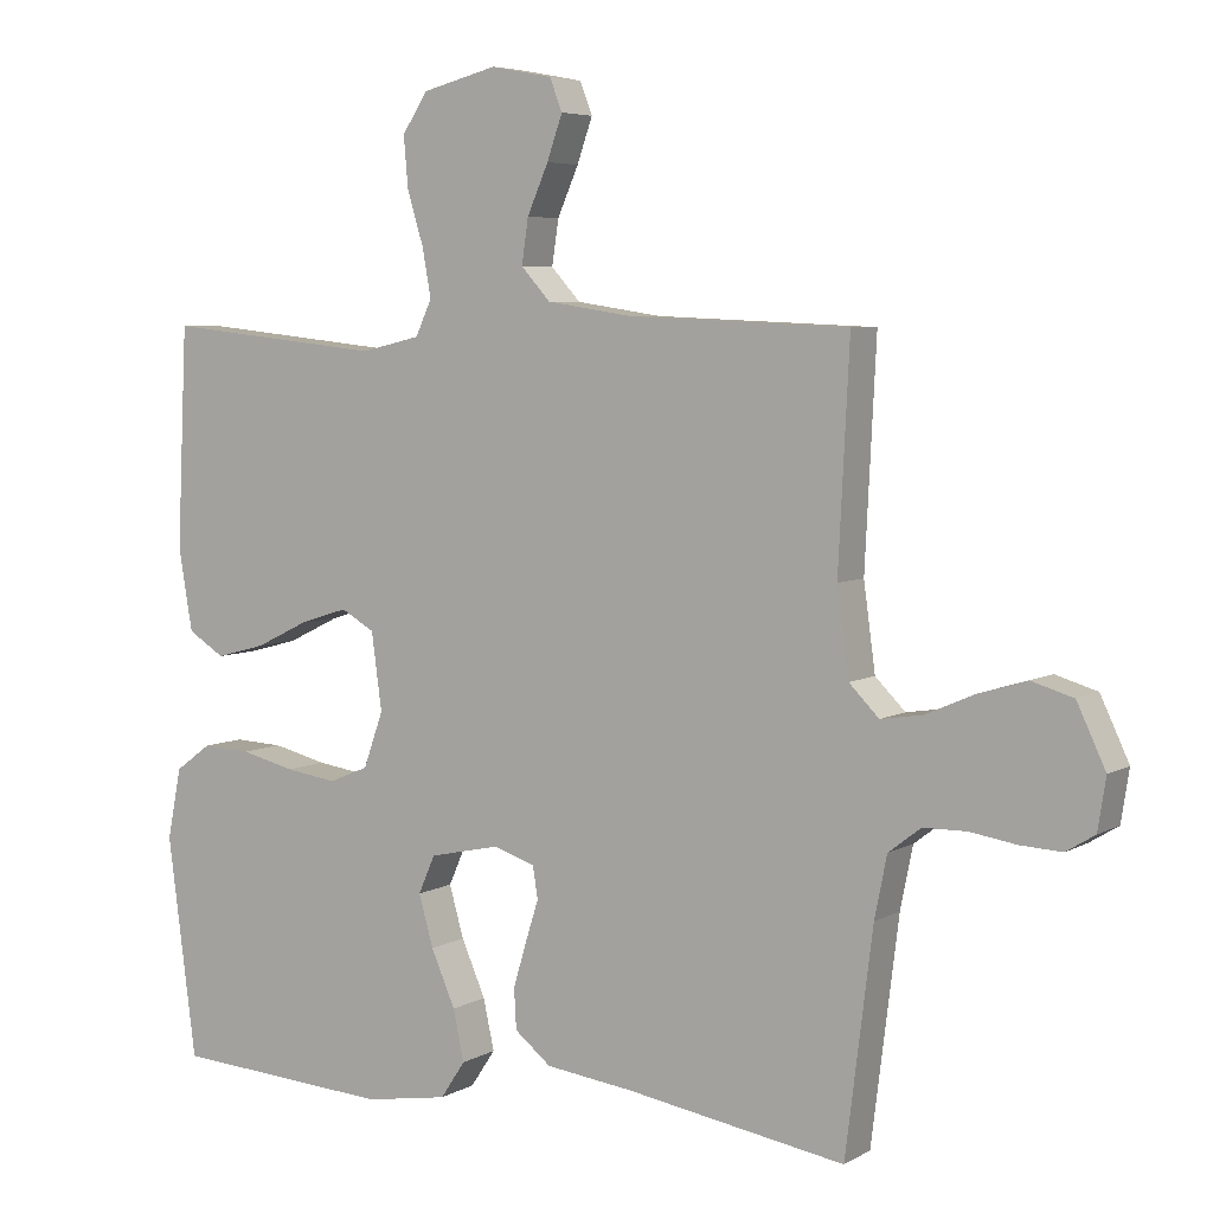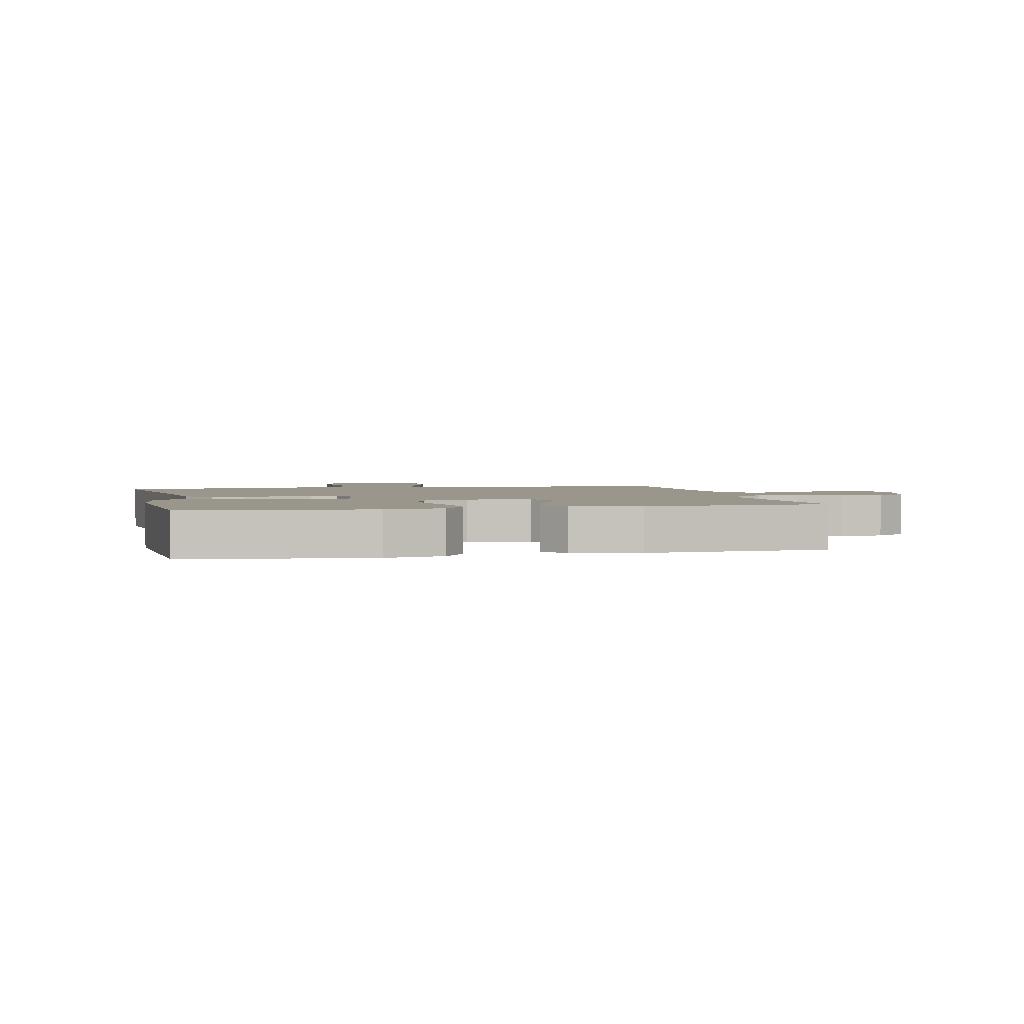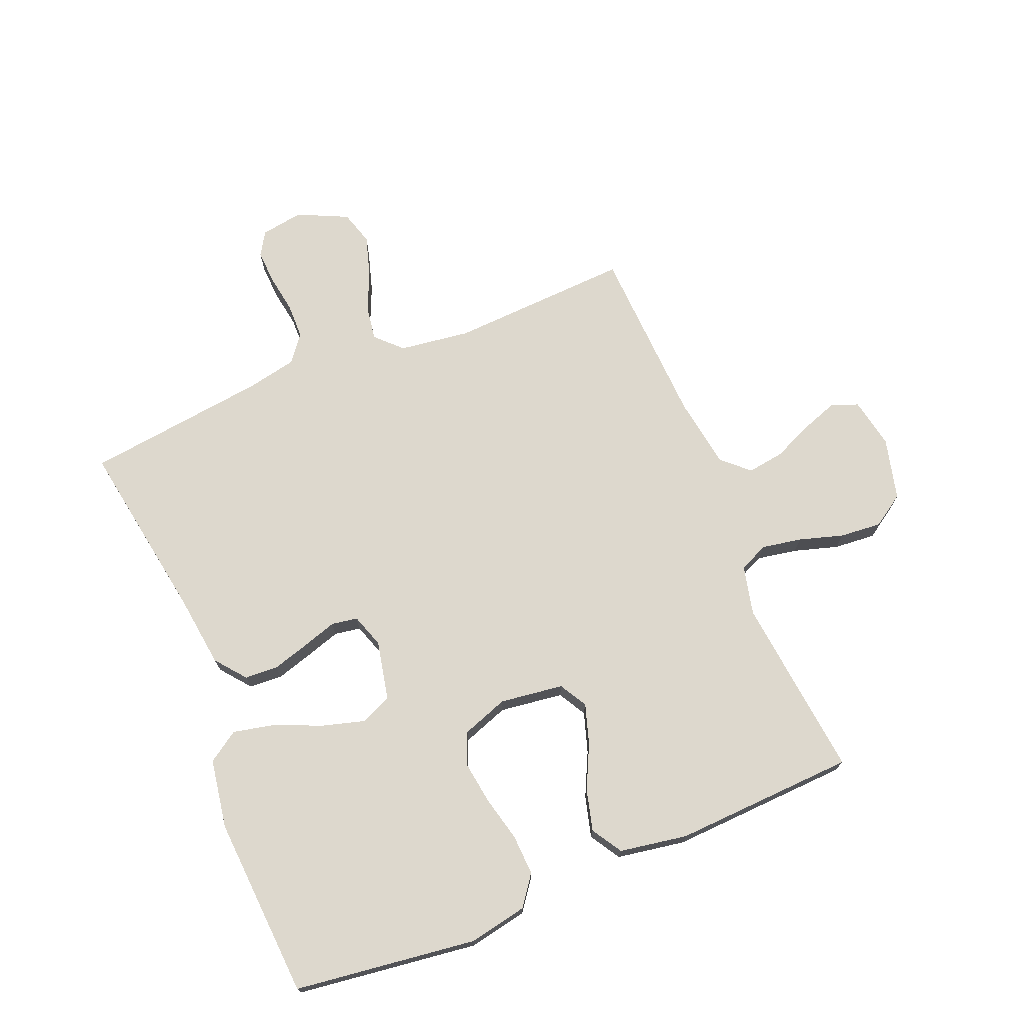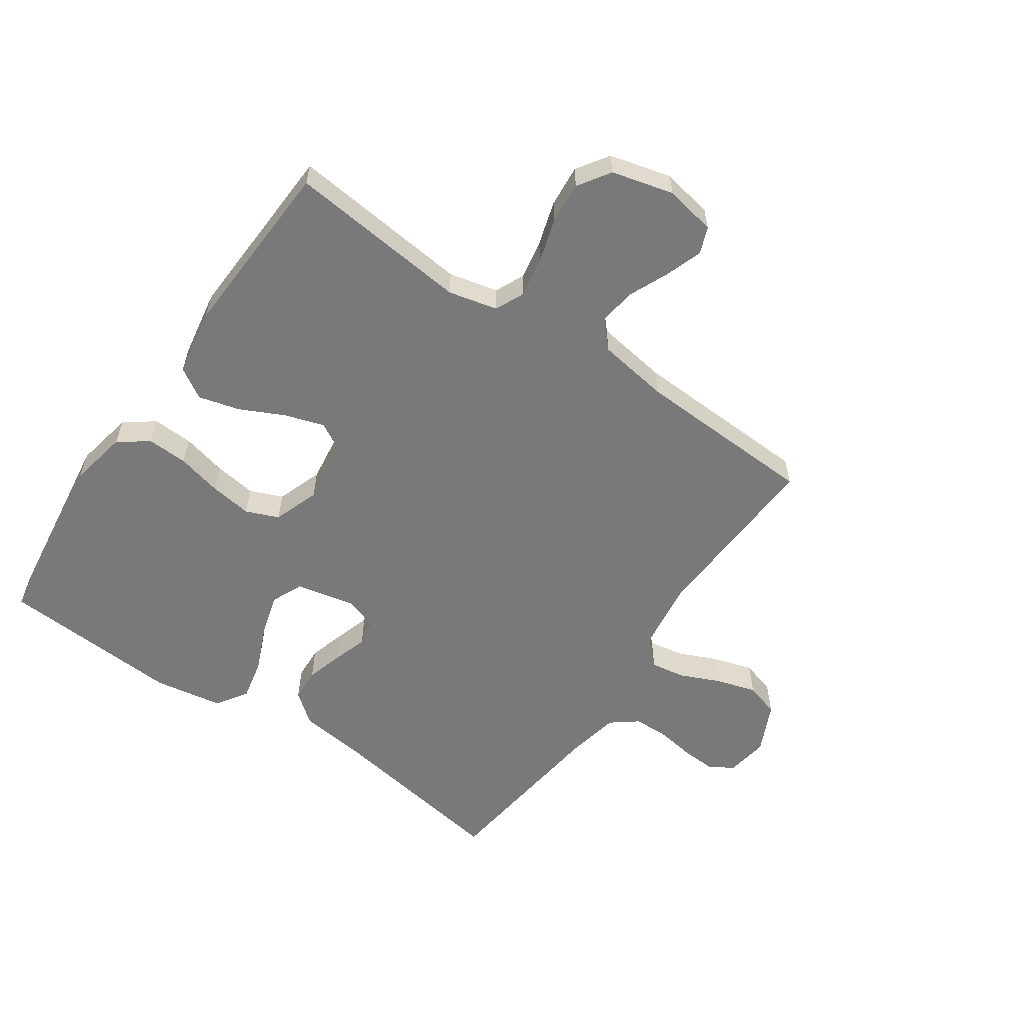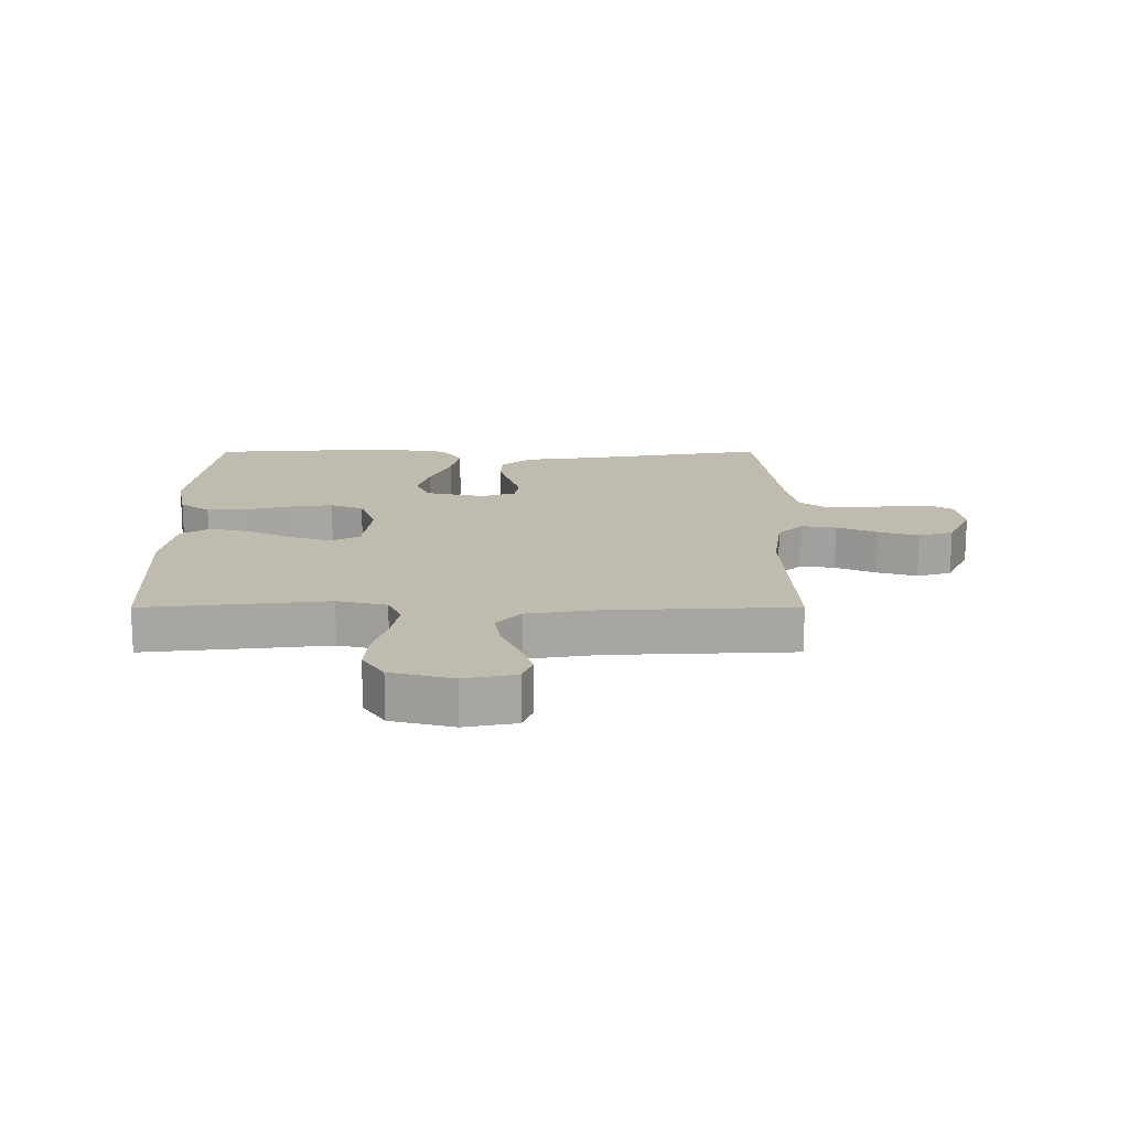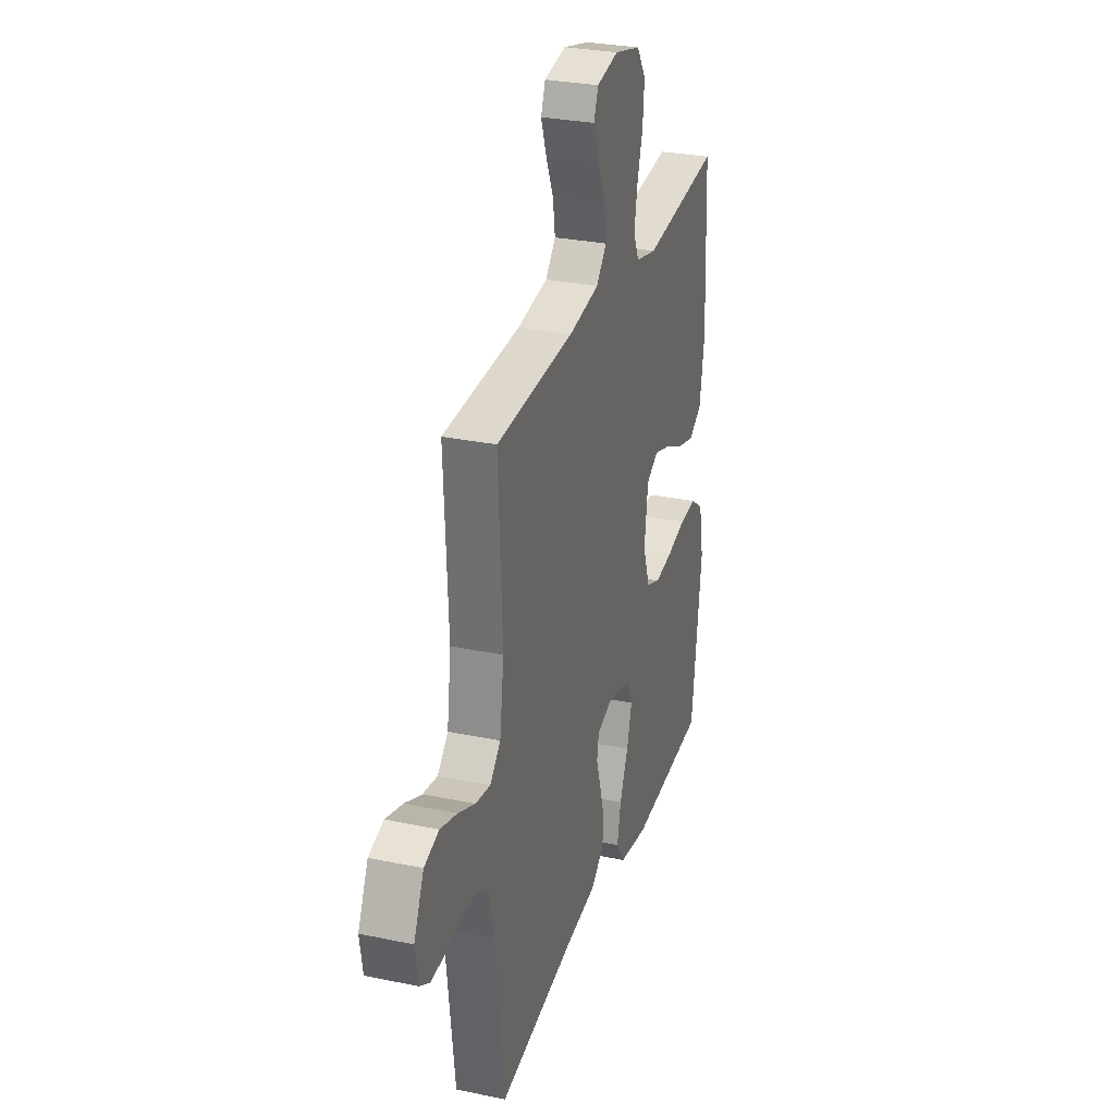
<metadata>
{"format":"obj","ext":"obj","renderer":"f3d","projection":"perspective","resolution":1024,"background":"white","views":[{"elev":5.6,"azim":31.6,"up":"+Z"},{"elev":2.4,"azim":-103.2,"up":"+Y"},{"elev":72.2,"azim":-112.4,"up":"+Y"},{"elev":-57.8,"azim":-34.5,"up":"+Y"},{"elev":16.2,"azim":-0.1,"up":"+Y"},{"elev":29.1,"azim":107.2,"up":"+Z"}]}
</metadata>
<code>
v -0.5 0.07 -0.5
v -0.539 0.07 -0.2
v -0.52 0.07 -0.103
v -0.471 0.07 -0.067
v -0.404 0.07 -0.07
v -0.33 0.07 -0.088
v -0.26 0.07 -0.098
v -0.206 0.07 -0.076
v -0.179 0.07 0
v -0.193 0.07 0.105
v -0.239 0.07 0.131
v -0.305 0.07 0.11
v -0.377 0.07 0.075
v -0.445 0.07 0.057
v -0.495 0.07 0.088
v -0.514 0.07 0.2
v -0.5 0.07 0.5
v -0.2 0.07 0.468
v -0.119 0.07 0.487
v -0.097 0.07 0.535
v -0.109 0.07 0.601
v -0.131 0.07 0.674
v -0.137 0.07 0.743
v -0.102 0.07 0.796
v 0 0.07 0.822
v 0.084 0.07 0.806
v 0.101 0.07 0.762
v 0.08 0.07 0.702
v 0.051 0.07 0.636
v 0.042 0.07 0.575
v 0.082 0.07 0.531
v 0.2 0.07 0.513
v 0.5 0.07 0.5
v 0.485 0.07 0.2
v 0.501 0.07 0.083
v 0.542 0.07 0.042
v 0.599 0.07 0.051
v 0.665 0.07 0.08
v 0.731 0.07 0.1
v 0.788 0.07 0.083
v 0.827 0.07 0
v 0.816 0.07 -0.07
v 0.777 0.07 -0.094
v 0.72 0.07 -0.091
v 0.657 0.07 -0.081
v 0.598 0.07 -0.082
v 0.554 0.07 -0.116
v 0.537 0.07 -0.2
v 0.5 0.07 -0.5
v 0.2 0.07 -0.451
v 0.08 0.07 -0.436
v 0.03 0.07 -0.396
v 0.027 0.07 -0.341
v 0.045 0.07 -0.28
v 0.063 0.07 -0.223
v 0.056 0.07 -0.18
v 0 0.07 -0.161
v -0.097 0.07 -0.182
v -0.12 0.07 -0.234
v -0.1 0.07 -0.304
v -0.067 0.07 -0.38
v -0.052 0.07 -0.449
v -0.086 0.07 -0.5
v -0.2 0.07 -0.519
v -0.5 0 -0.5
v -0.539 0 -0.2
v -0.52 0 -0.103
v -0.471 0 -0.067
v -0.404 0 -0.07
v -0.33 0 -0.088
v -0.26 0 -0.098
v -0.206 0 -0.076
v -0.179 0 0
v -0.193 0 0.105
v -0.239 0 0.131
v -0.305 0 0.11
v -0.377 0 0.075
v -0.445 0 0.057
v -0.495 0 0.088
v -0.514 0 0.2
v -0.5 0 0.5
v -0.2 0 0.468
v -0.119 0 0.487
v -0.097 0 0.535
v -0.109 0 0.601
v -0.131 0 0.674
v -0.137 0 0.743
v -0.102 0 0.796
v 0 0 0.822
v 0.084 0 0.806
v 0.101 0 0.762
v 0.08 0 0.702
v 0.051 0 0.636
v 0.042 0 0.575
v 0.082 0 0.531
v 0.2 0 0.513
v 0.5 0 0.5
v 0.485 0 0.2
v 0.501 0 0.083
v 0.542 0 0.042
v 0.599 0 0.051
v 0.665 0 0.08
v 0.731 0 0.1
v 0.788 0 0.083
v 0.827 0 0
v 0.816 0 -0.07
v 0.777 0 -0.094
v 0.72 0 -0.091
v 0.657 0 -0.081
v 0.598 0 -0.082
v 0.554 0 -0.116
v 0.537 0 -0.2
v 0.5 0 -0.5
v 0.2 0 -0.451
v 0.08 0 -0.436
v 0.03 0 -0.396
v 0.027 0 -0.341
v 0.045 0 -0.28
v 0.063 0 -0.223
v 0.056 0 -0.18
v 0 0 -0.161
v -0.097 0 -0.182
v -0.12 0 -0.234
v -0.1 0 -0.304
v -0.067 0 -0.38
v -0.052 0 -0.449
v -0.086 0 -0.5
v -0.2 0 -0.519
f 60 61 62 63
f 59 60 63 64
f 52 53 54 55
f 50 51 52 55
f 48 49 50 55
f 47 48 55 56
f 46 47 56 57
f 42 43 44 45
f 42 45 46
f 41 42 46
f 40 41 46 57
f 37 38 39 40
f 32 33 34
f 31 32 34 35
f 26 27 28 29
f 24 25 26 29
f 24 29 30
f 21 22 23 24
f 20 21 24 30
f 19 20 30 31
f 15 16 17 18
f 12 13 14 15
f 11 12 15 18
f 10 11 18 19
f 3 4 5 6
f 3 6 7
f 2 3 7
f 59 64 1 2
f 58 59 2 7
f 37 40 57 58
f 36 37 58 7
f 35 36 7 8
f 31 35 8 9
f 9 10 19 31
f 127 126 125 124
f 128 127 124 123
f 119 118 117 116
f 119 116 115 114
f 119 114 113 112
f 120 119 112 111
f 121 120 111 110
f 109 108 107 106
f 110 109 106
f 110 106 105
f 121 110 105 104
f 104 103 102 101
f 98 97 96
f 99 98 96 95
f 93 92 91 90
f 93 90 89 88
f 94 93 88
f 88 87 86 85
f 94 88 85 84
f 95 94 84 83
f 82 81 80 79
f 79 78 77 76
f 82 79 76 75
f 83 82 75 74
f 70 69 68 67
f 71 70 67
f 71 67 66
f 66 65 128 123
f 71 66 123 122
f 122 121 104 101
f 71 122 101 100
f 72 71 100 99
f 73 72 99 95
f 95 83 74 73
f 1 65 66 2
f 2 66 67 3
f 3 67 68 4
f 4 68 69 5
f 5 69 70 6
f 6 70 71 7
f 7 71 72 8
f 8 72 73 9
f 9 73 74 10
f 10 74 75 11
f 11 75 76 12
f 12 76 77 13
f 13 77 78 14
f 14 78 79 15
f 15 79 80 16
f 16 80 81 17
f 17 81 82 18
f 18 82 83 19
f 19 83 84 20
f 20 84 85 21
f 21 85 86 22
f 22 86 87 23
f 23 87 88 24
f 24 88 89 25
f 25 89 90 26
f 26 90 91 27
f 27 91 92 28
f 28 92 93 29
f 29 93 94 30
f 30 94 95 31
f 31 95 96 32
f 32 96 97 33
f 33 97 98 34
f 34 98 99 35
f 35 99 100 36
f 36 100 101 37
f 37 101 102 38
f 38 102 103 39
f 39 103 104 40
f 40 104 105 41
f 41 105 106 42
f 42 106 107 43
f 43 107 108 44
f 44 108 109 45
f 45 109 110 46
f 46 110 111 47
f 47 111 112 48
f 48 112 113 49
f 49 113 114 50
f 50 114 115 51
f 51 115 116 52
f 52 116 117 53
f 53 117 118 54
f 54 118 119 55
f 55 119 120 56
f 56 120 121 57
f 57 121 122 58
f 58 122 123 59
f 59 123 124 60
f 60 124 125 61
f 61 125 126 62
f 62 126 127 63
f 63 127 128 64
f 64 128 65 1

</code>
